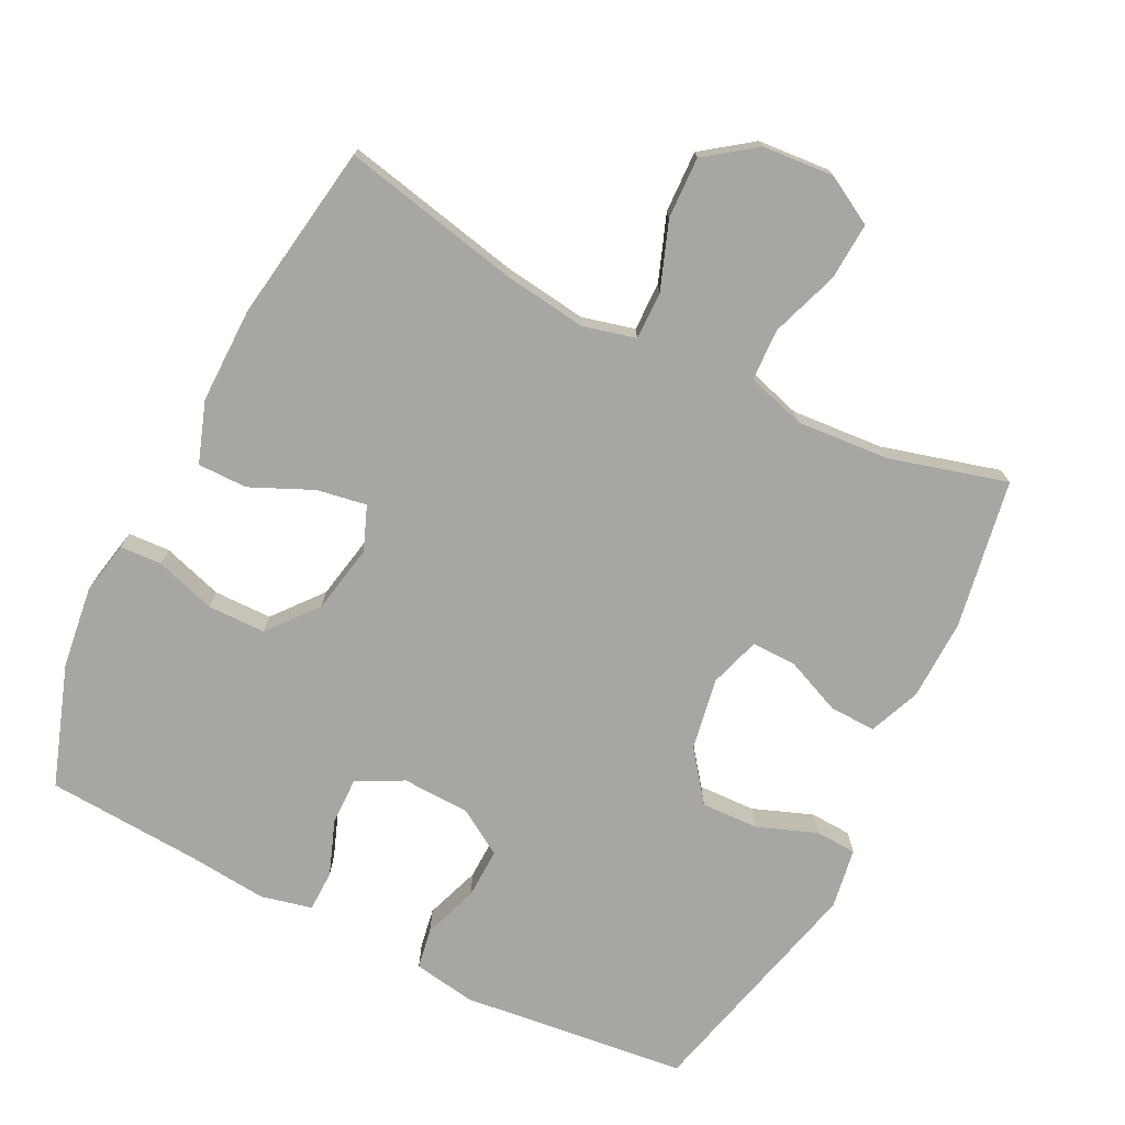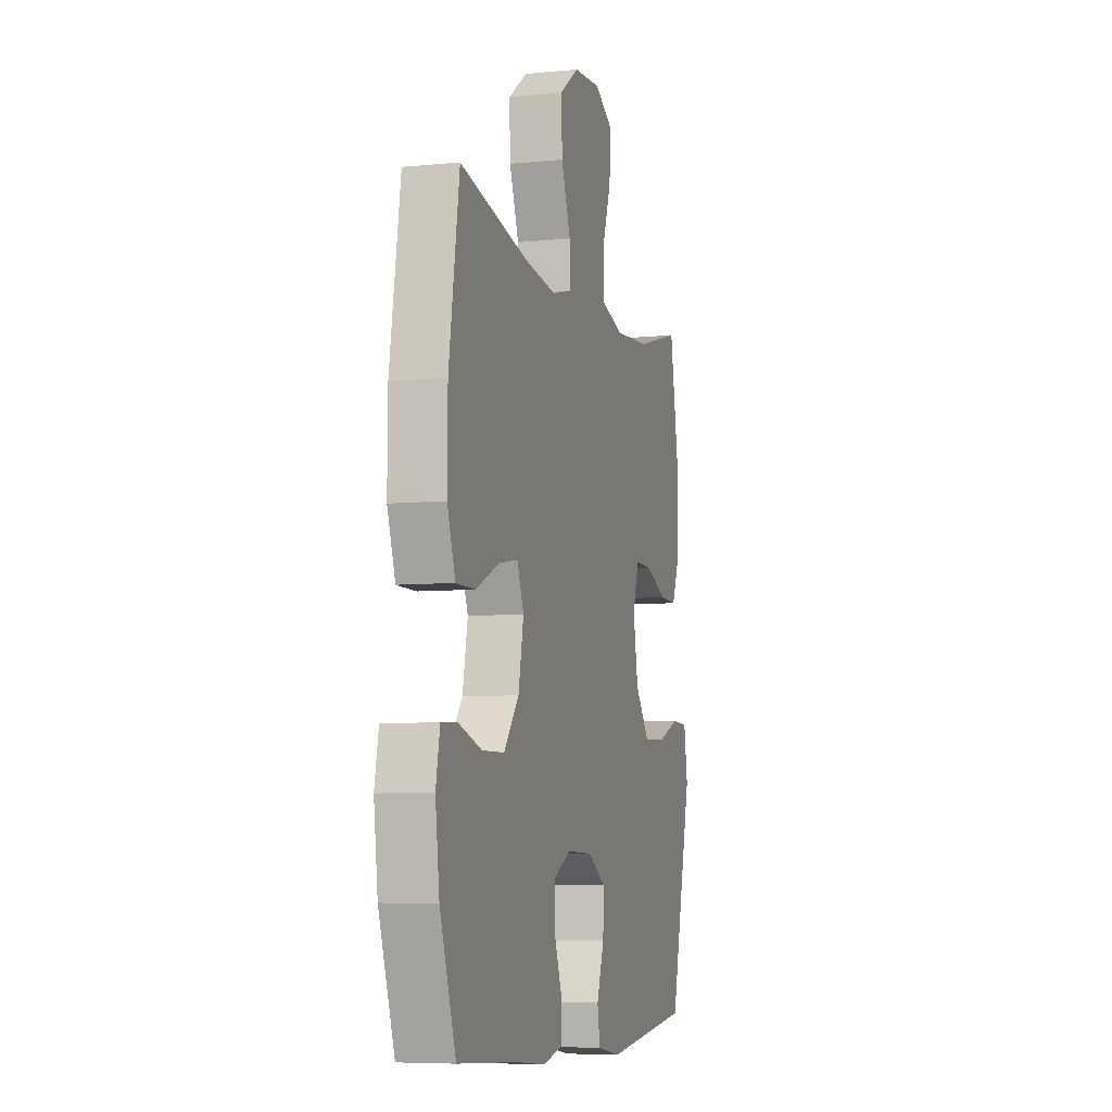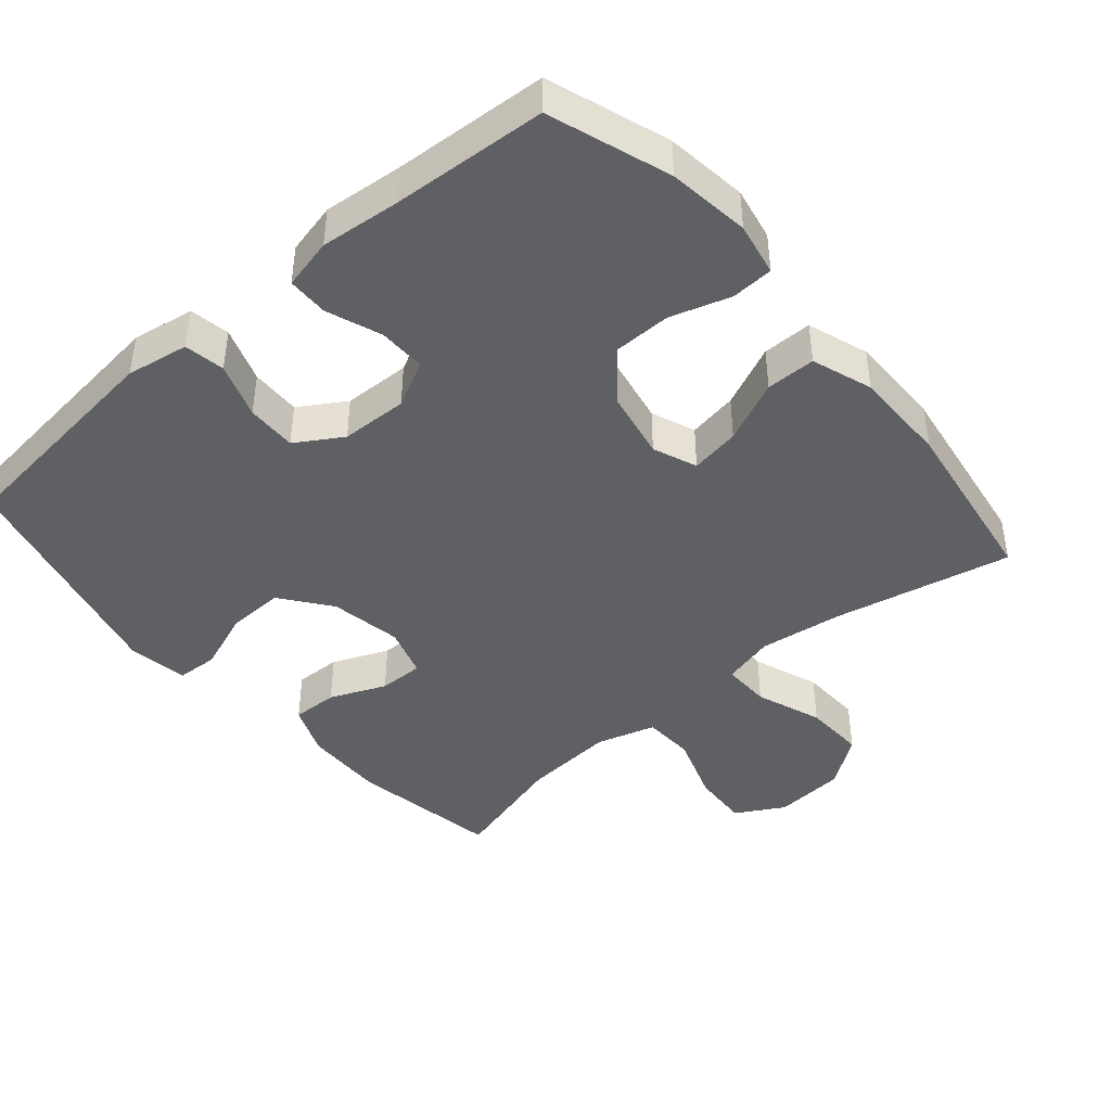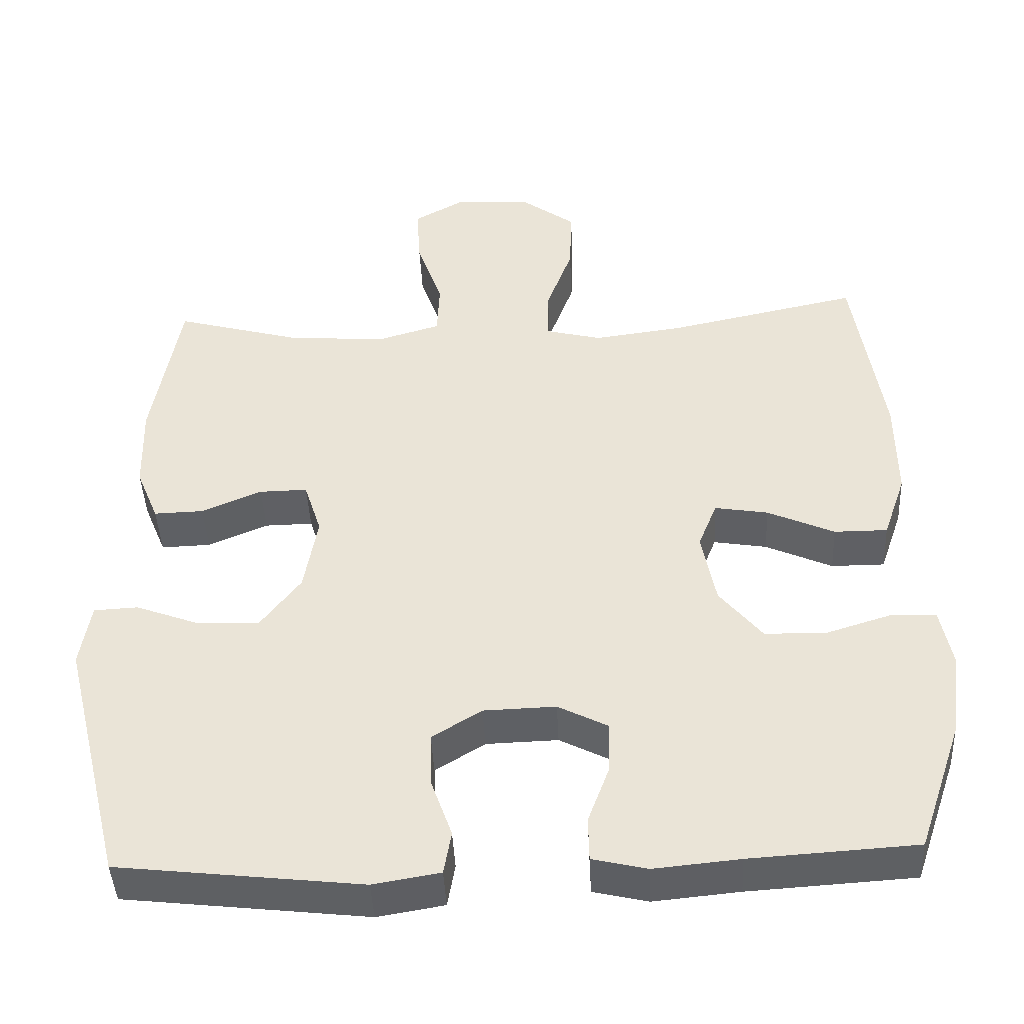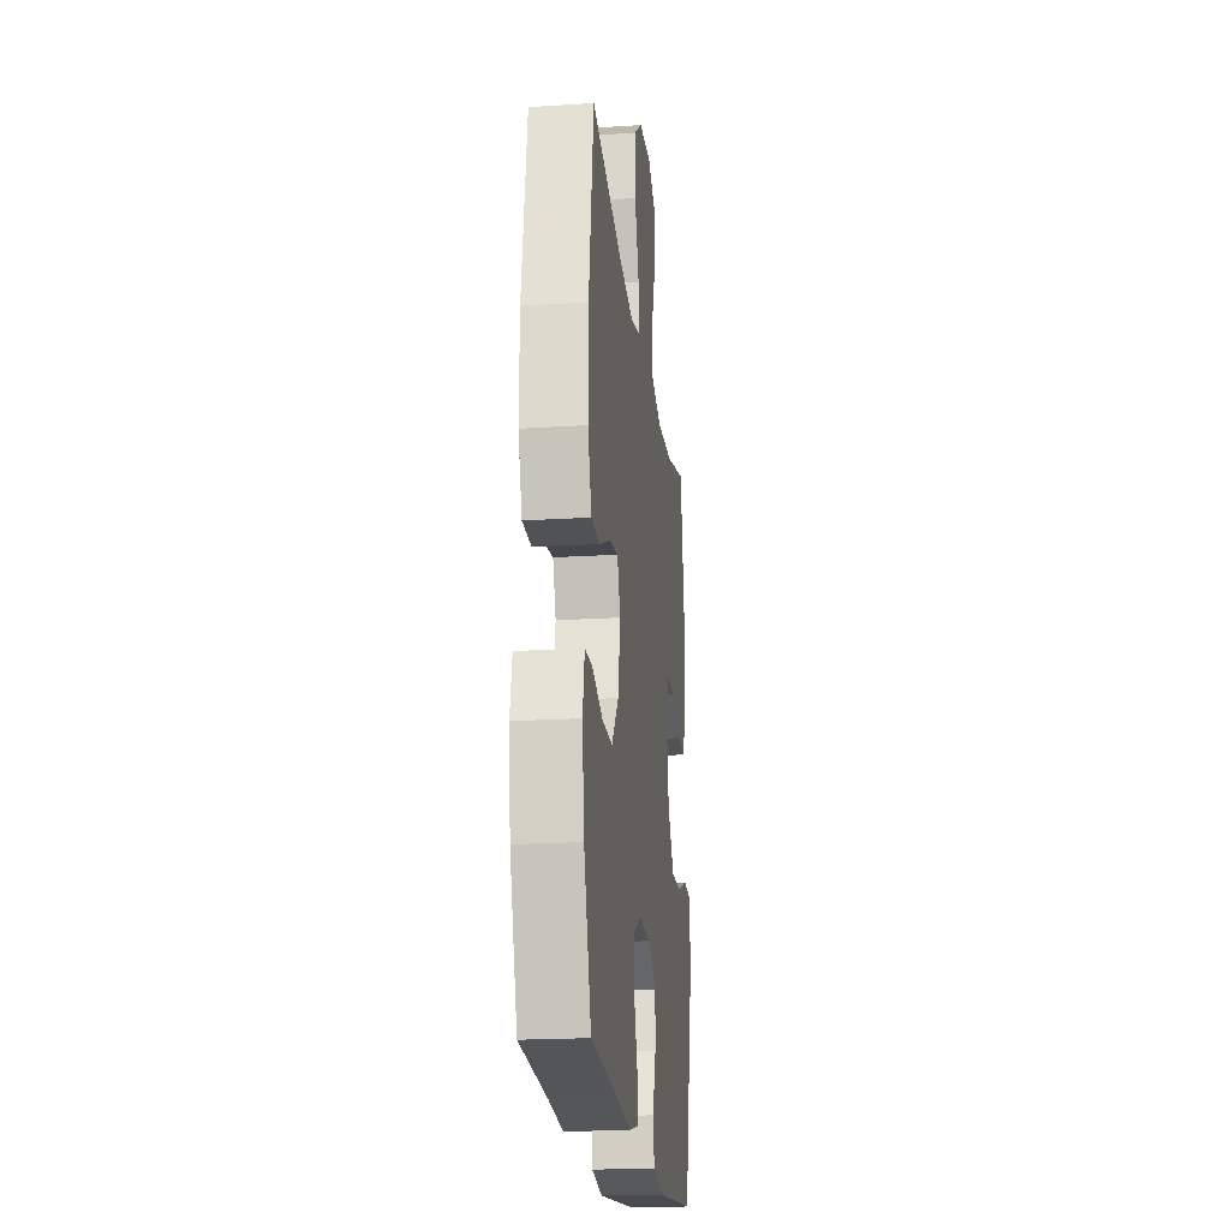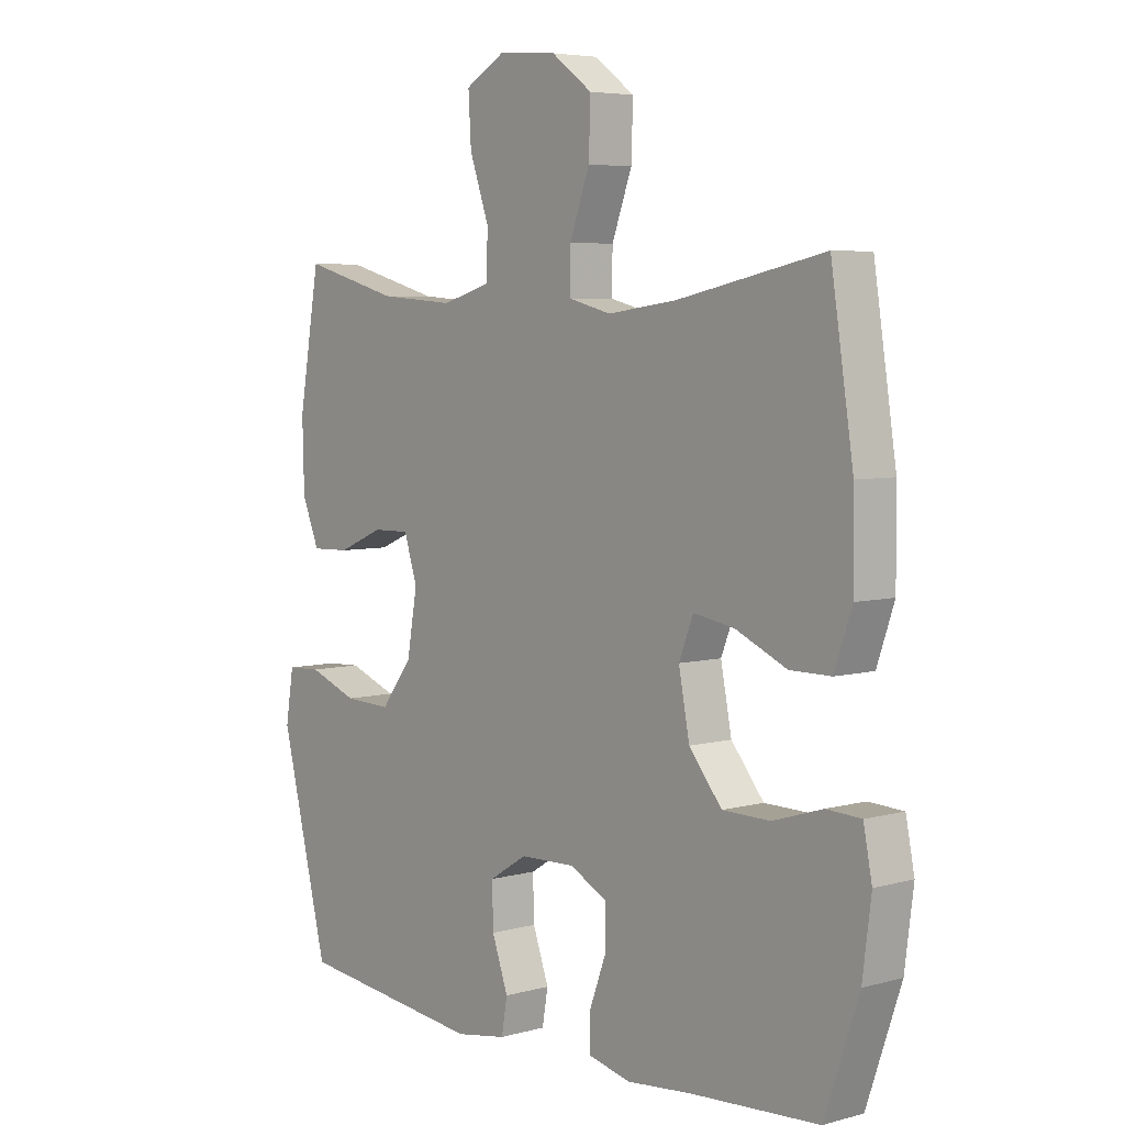
<metadata>
{"format":"obj","ext":"obj","renderer":"f3d","projection":"perspective","resolution":1024,"background":"white","views":[{"elev":-74.1,"azim":-26.6,"up":"+Y"},{"elev":-6.8,"azim":-73.7,"up":"+Z"},{"elev":-43.3,"azim":-139.4,"up":"+Y"},{"elev":-43.4,"azim":-177.3,"up":"+Z"},{"elev":-20.6,"azim":-83.5,"up":"+Z"},{"elev":5.4,"azim":-130.2,"up":"+Z"}]}
</metadata>
<code>
v -0.5 0.07 -0.5
v -0.559 0.07 -0.327
v -0.574 0.07 -0.21
v -0.559 0.07 -0.134
v -0.499 0.07 -0.131
v -0.413 0.07 -0.158
v -0.33 0.07 -0.157
v -0.273 0.07 -0.087
v -0.254 0.07 0.011
v -0.279 0.07 0.074
v -0.35 0.07 0.062
v -0.439 0.07 0.022
v -0.51 0.07 0.022
v -0.54 0.07 0.109
v -0.539 0.07 0.246
v -0.5 0.07 0.5
v -0.246 0.07 0.446
v -0.126 0.07 0.43
v -0.051 0.07 0.449
v -0.052 0.07 0.518
v -0.087 0.07 0.613
v -0.09 0.07 0.701
v -0.019 0.07 0.753
v 0.083 0.07 0.761
v 0.152 0.07 0.722
v 0.147 0.07 0.64
v 0.113 0.07 0.543
v 0.116 0.07 0.469
v 0.2 0.07 0.444
v 0.332 0.07 0.454
v 0.5 0.07 0.5
v 0.537 0.07 0.287
v 0.534 0.07 0.171
v 0.504 0.07 0.098
v 0.438 0.07 0.1
v 0.358 0.07 0.134
v 0.294 0.07 0.135
v 0.271 0.07 0.063
v 0.289 0.07 -0.04
v 0.343 0.07 -0.111
v 0.425 0.07 -0.108
v 0.51 0.07 -0.076
v 0.569 0.07 -0.079
v 0.583 0.07 -0.165
v 0.5 0.07 -0.5
v 0.176 0.07 -0.537
v 0.087 0.07 -0.522
v 0.077 0.07 -0.464
v 0.105 0.07 -0.385
v 0.107 0.07 -0.313
v 0.041 0.07 -0.272
v -0.055 0.07 -0.269
v -0.121 0.07 -0.303
v -0.12 0.07 -0.371
v -0.091 0.07 -0.449
v -0.092 0.07 -0.508
v -0.165 0.07 -0.525
v -0.279 0.07 -0.514
v -0.5 0 -0.5
v -0.559 0 -0.327
v -0.574 0 -0.21
v -0.559 0 -0.134
v -0.499 0 -0.131
v -0.413 0 -0.158
v -0.33 0 -0.157
v -0.273 0 -0.087
v -0.254 0 0.011
v -0.279 0 0.074
v -0.35 0 0.062
v -0.439 0 0.022
v -0.51 0 0.022
v -0.54 0 0.109
v -0.539 0 0.246
v -0.5 0 0.5
v -0.246 0 0.446
v -0.126 0 0.43
v -0.051 0 0.449
v -0.052 0 0.518
v -0.087 0 0.613
v -0.09 0 0.701
v -0.019 0 0.753
v 0.083 0 0.761
v 0.152 0 0.722
v 0.147 0 0.64
v 0.113 0 0.543
v 0.116 0 0.469
v 0.2 0 0.444
v 0.332 0 0.454
v 0.5 0 0.5
v 0.537 0 0.287
v 0.534 0 0.171
v 0.504 0 0.098
v 0.438 0 0.1
v 0.358 0 0.134
v 0.294 0 0.135
v 0.271 0 0.063
v 0.289 0 -0.04
v 0.343 0 -0.111
v 0.425 0 -0.108
v 0.51 0 -0.076
v 0.569 0 -0.079
v 0.583 0 -0.165
v 0.5 0 -0.5
v 0.176 0 -0.537
v 0.087 0 -0.522
v 0.077 0 -0.464
v 0.105 0 -0.385
v 0.107 0 -0.313
v 0.041 0 -0.272
v -0.055 0 -0.269
v -0.121 0 -0.303
v -0.12 0 -0.371
v -0.091 0 -0.449
v -0.092 0 -0.508
v -0.165 0 -0.525
v -0.279 0 -0.514
f 56 57 58
f 55 56 58
f 54 55 58
f 4 5 6
f 3 4 6
f 2 3 6
f 1 2 6
f 58 1 6
f 54 58 6
f 53 54 6
f 52 53 6 7
f 51 52 7 8
f 47 48 49
f 46 47 49
f 45 46 49
f 44 45 49
f 43 44 49
f 42 43 49
f 41 42 49
f 40 41 49 50
f 39 40 50 51
f 34 35 36
f 33 34 36
f 32 33 36
f 31 32 36
f 30 31 36
f 29 30 36 37
f 28 29 37 38
f 25 26 27
f 24 25 27
f 23 24 27
f 22 23 27
f 21 22 27
f 20 21 27
f 19 20 27 28
f 51 8 9
f 39 51 9
f 38 39 9
f 28 38 9
f 19 28 9
f 18 19 9
f 15 16 17
f 14 15 17
f 13 14 17
f 12 13 17
f 11 12 17
f 18 9 10
f 10 11 17 18
f 116 115 114
f 116 114 113
f 116 113 112
f 64 63 62
f 64 62 61
f 64 61 60
f 64 60 59
f 64 59 116
f 64 116 112
f 64 112 111
f 65 64 111 110
f 66 65 110 109
f 107 106 105
f 107 105 104
f 107 104 103
f 107 103 102
f 107 102 101
f 107 101 100
f 107 100 99
f 108 107 99 98
f 109 108 98 97
f 94 93 92
f 94 92 91
f 94 91 90
f 94 90 89
f 94 89 88
f 95 94 88 87
f 96 95 87 86
f 85 84 83
f 85 83 82
f 85 82 81
f 85 81 80
f 85 80 79
f 85 79 78
f 86 85 78 77
f 67 66 109
f 67 109 97
f 67 97 96
f 67 96 86
f 67 86 77
f 67 77 76
f 75 74 73
f 75 73 72
f 75 72 71
f 75 71 70
f 75 70 69
f 68 67 76
f 76 75 69 68
f 1 59 60 2
f 2 60 61 3
f 3 61 62 4
f 4 62 63 5
f 5 63 64 6
f 6 64 65 7
f 7 65 66 8
f 8 66 67 9
f 9 67 68 10
f 10 68 69 11
f 11 69 70 12
f 12 70 71 13
f 13 71 72 14
f 14 72 73 15
f 15 73 74 16
f 16 74 75 17
f 17 75 76 18
f 18 76 77 19
f 19 77 78 20
f 20 78 79 21
f 21 79 80 22
f 22 80 81 23
f 23 81 82 24
f 24 82 83 25
f 25 83 84 26
f 26 84 85 27
f 27 85 86 28
f 28 86 87 29
f 29 87 88 30
f 30 88 89 31
f 31 89 90 32
f 32 90 91 33
f 33 91 92 34
f 34 92 93 35
f 35 93 94 36
f 36 94 95 37
f 37 95 96 38
f 38 96 97 39
f 39 97 98 40
f 40 98 99 41
f 41 99 100 42
f 42 100 101 43
f 43 101 102 44
f 44 102 103 45
f 45 103 104 46
f 46 104 105 47
f 47 105 106 48
f 48 106 107 49
f 49 107 108 50
f 50 108 109 51
f 51 109 110 52
f 52 110 111 53
f 53 111 112 54
f 54 112 113 55
f 55 113 114 56
f 56 114 115 57
f 57 115 116 58
f 58 116 59 1

</code>
